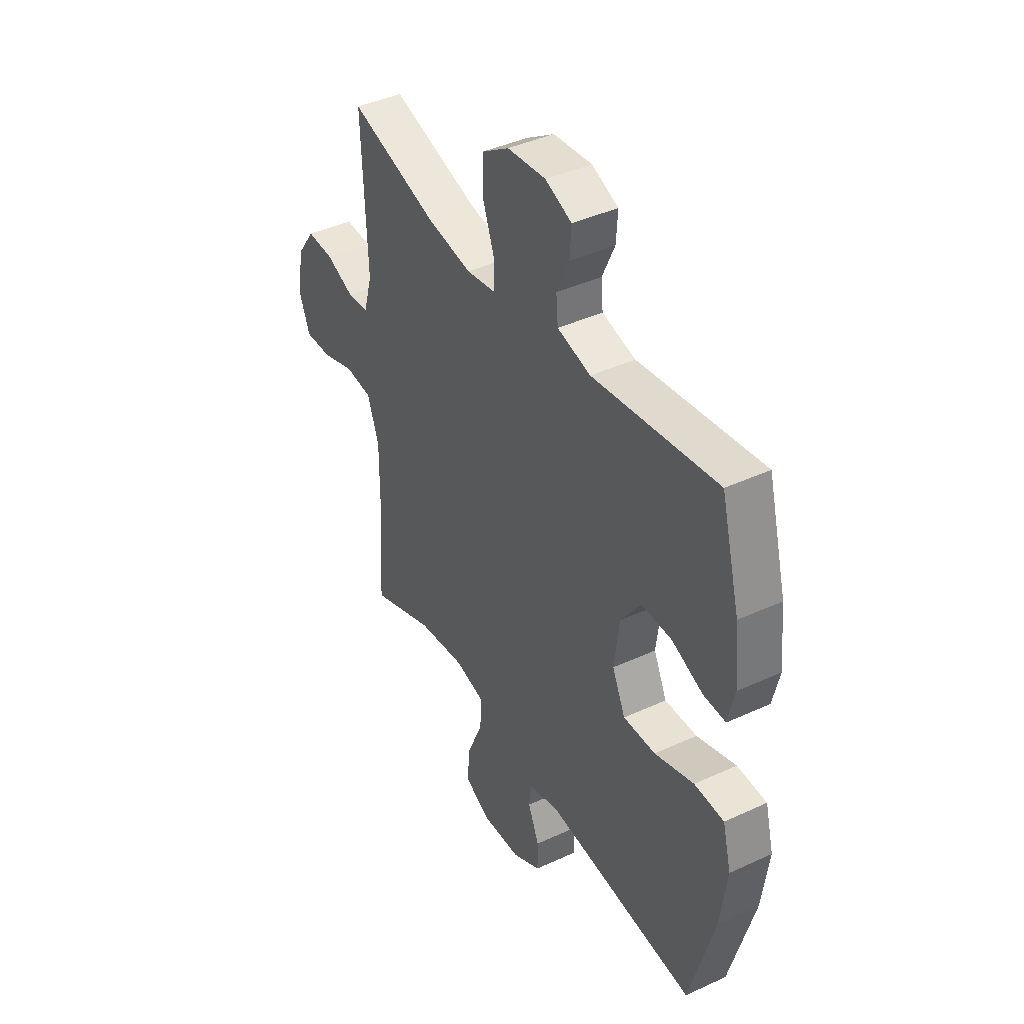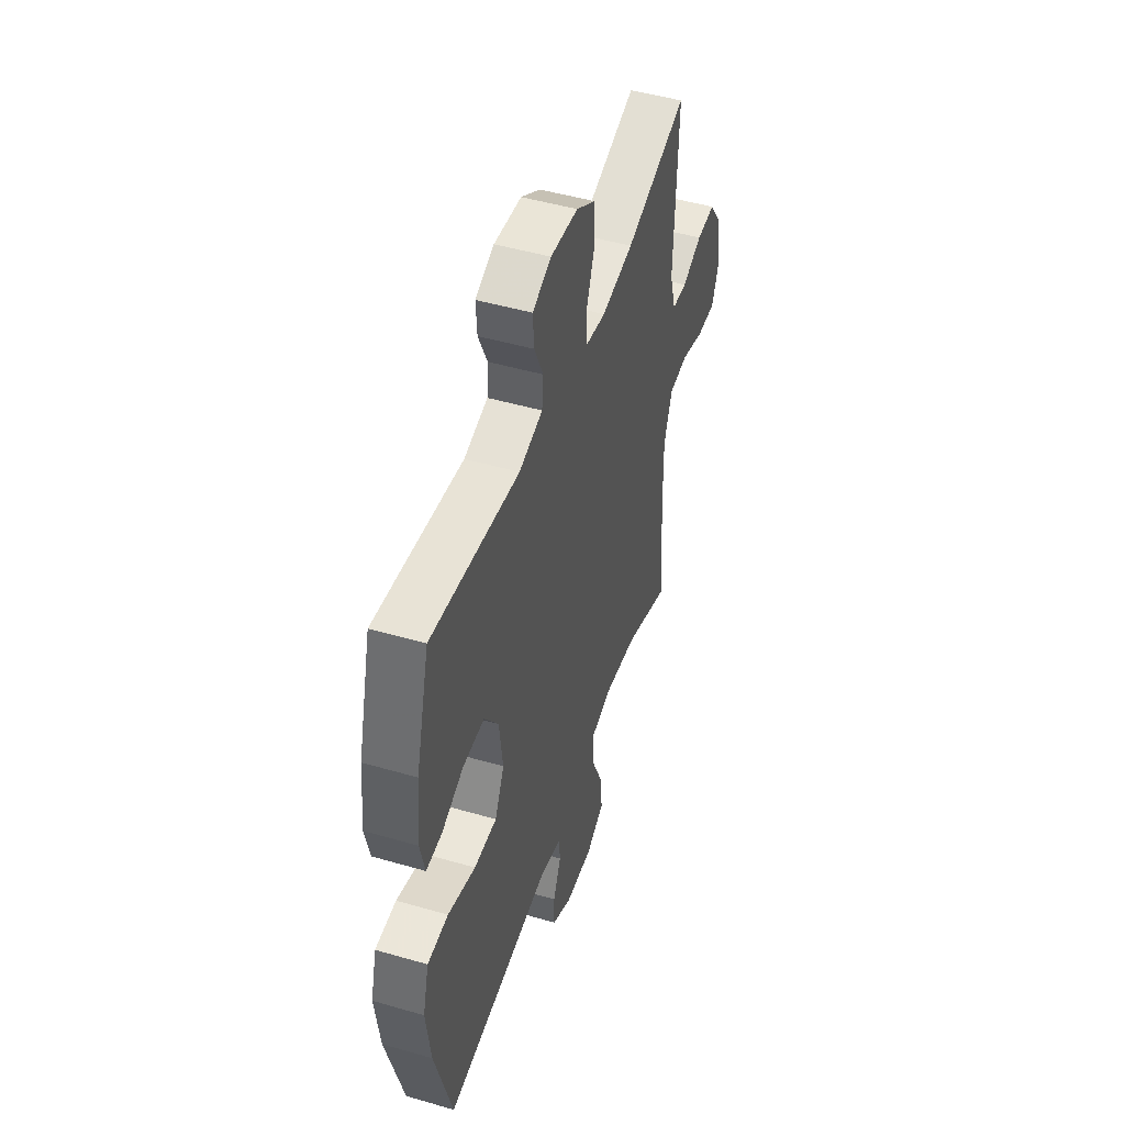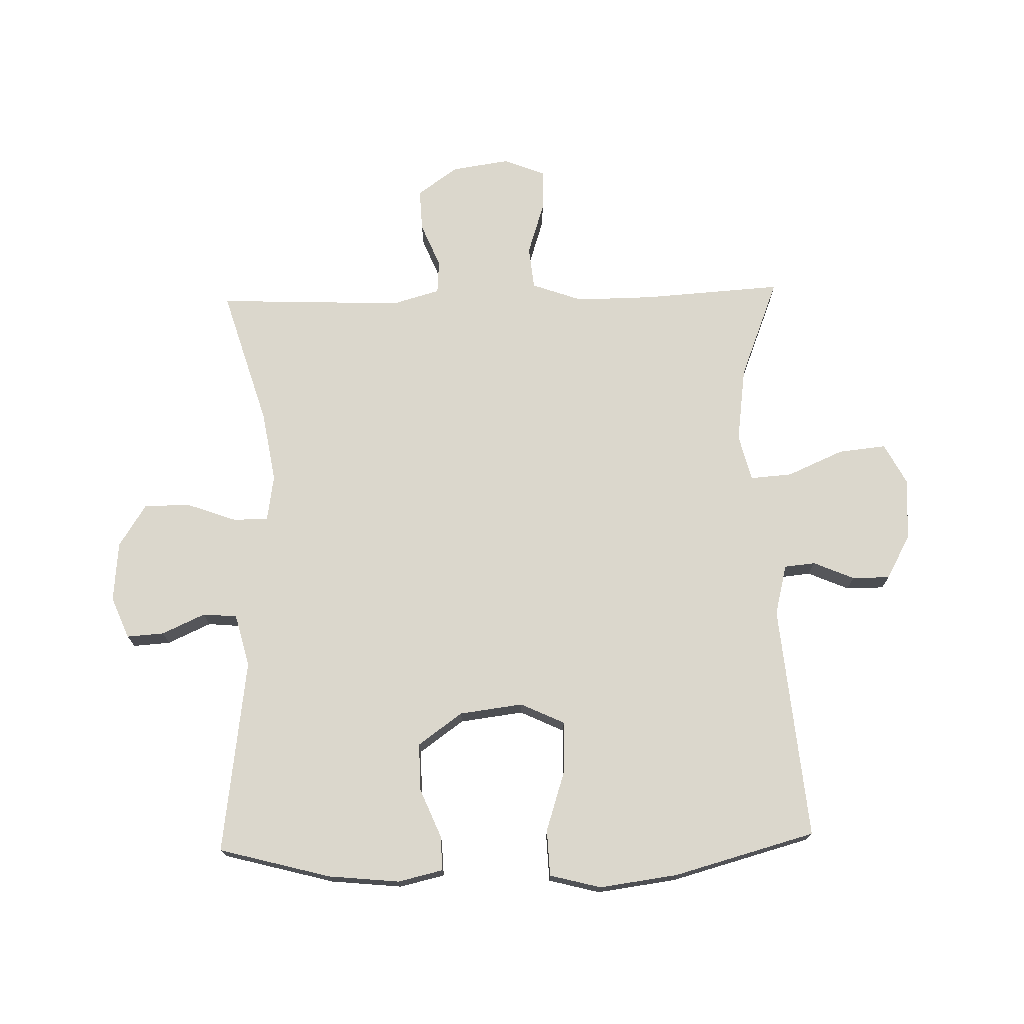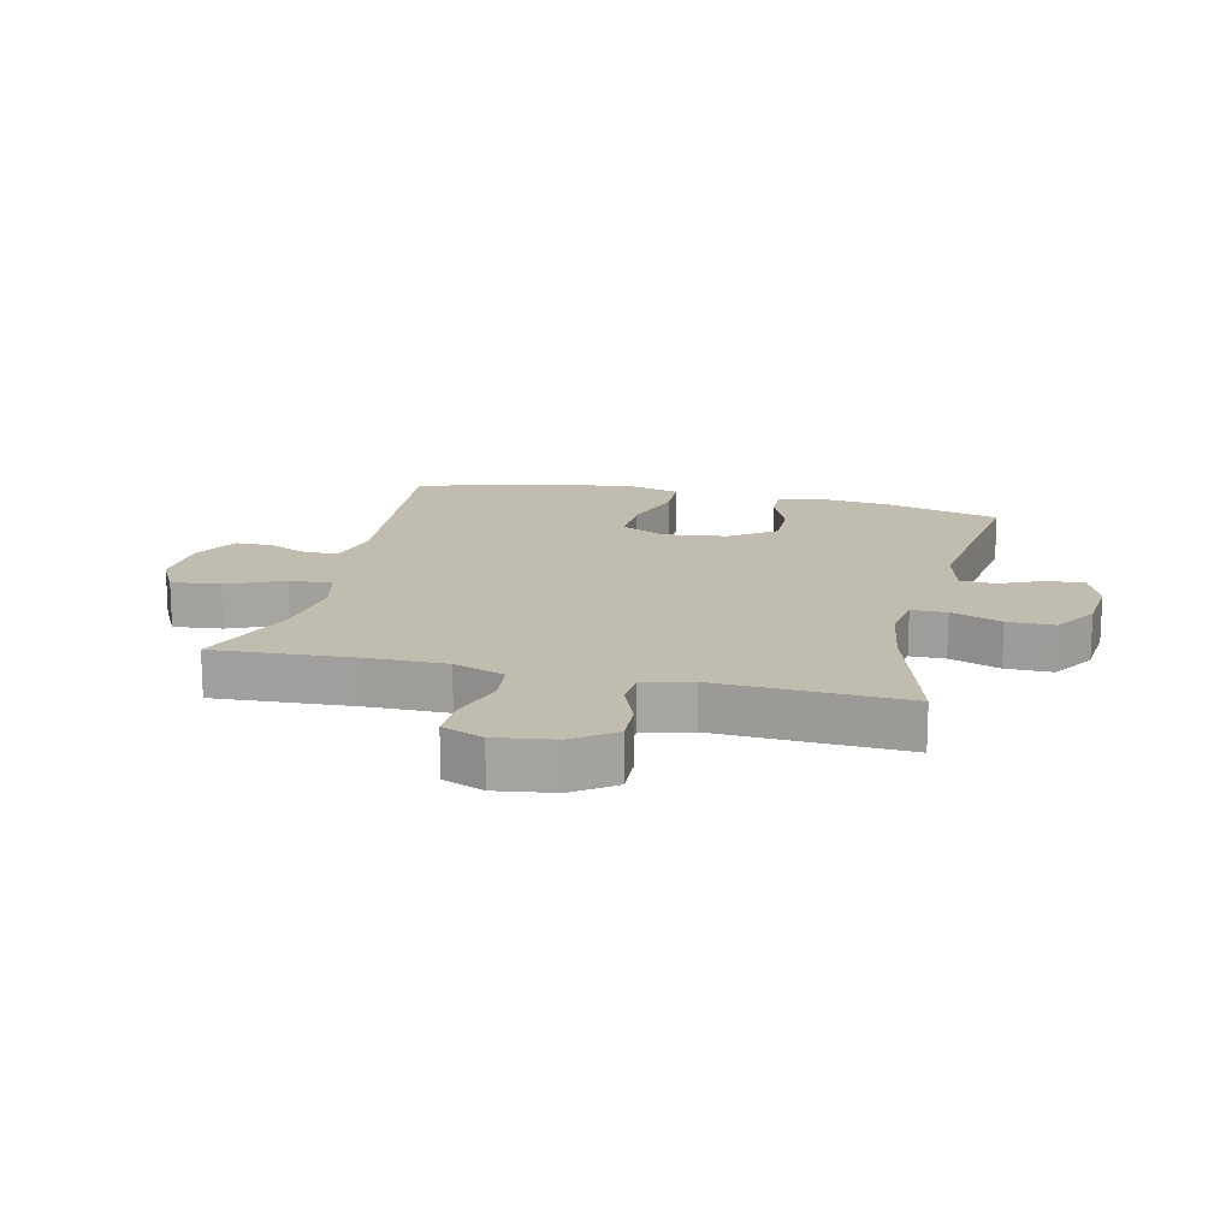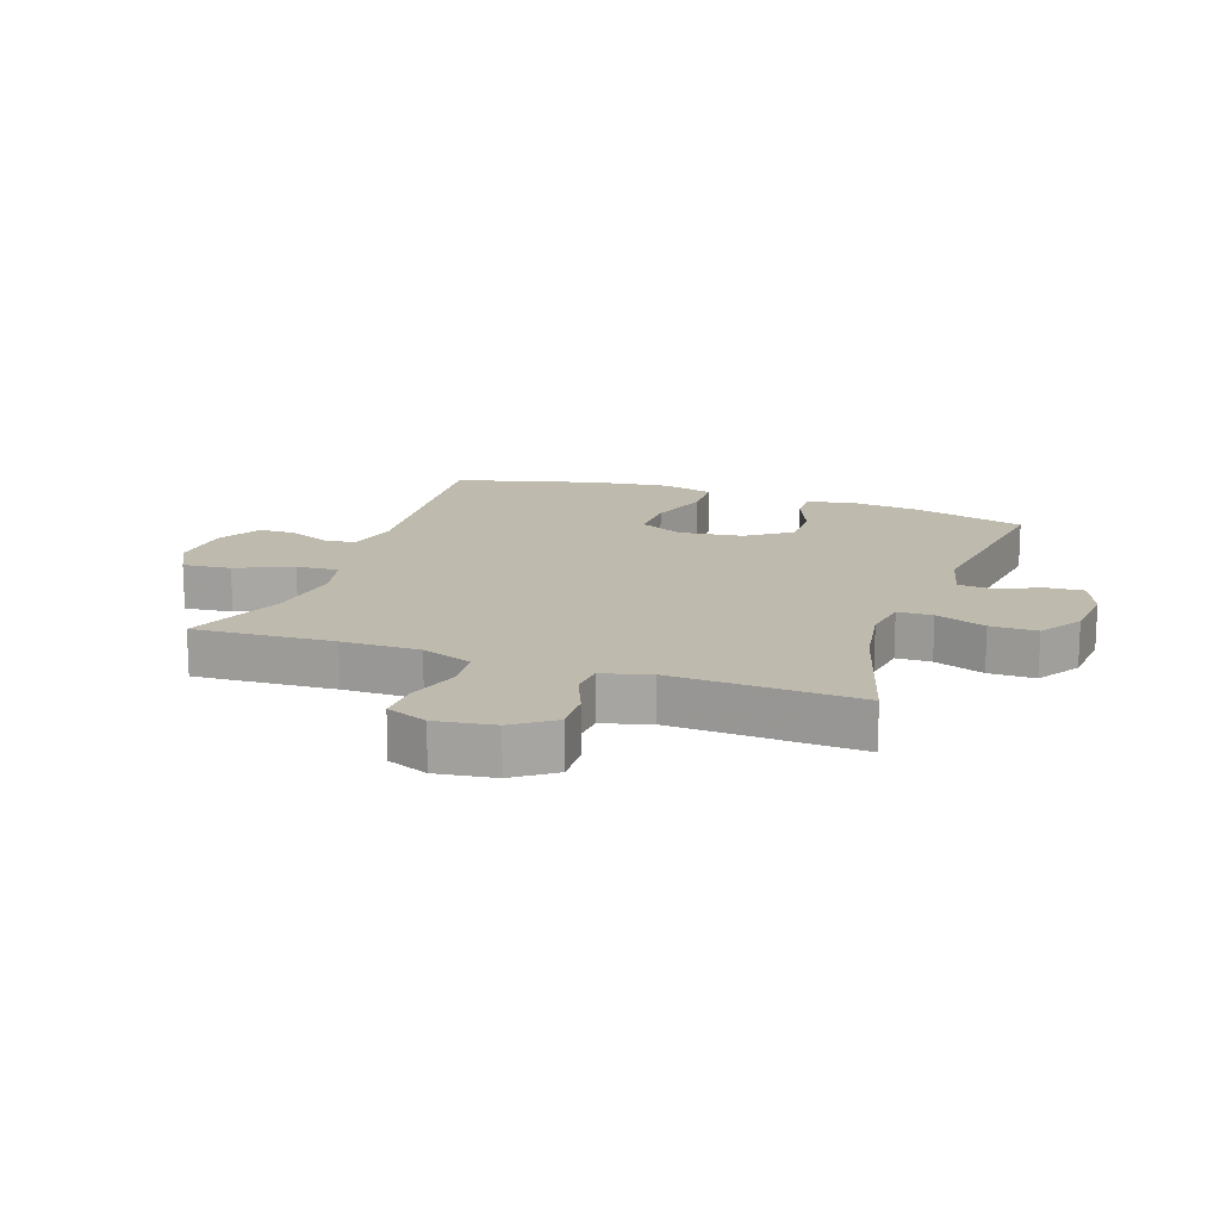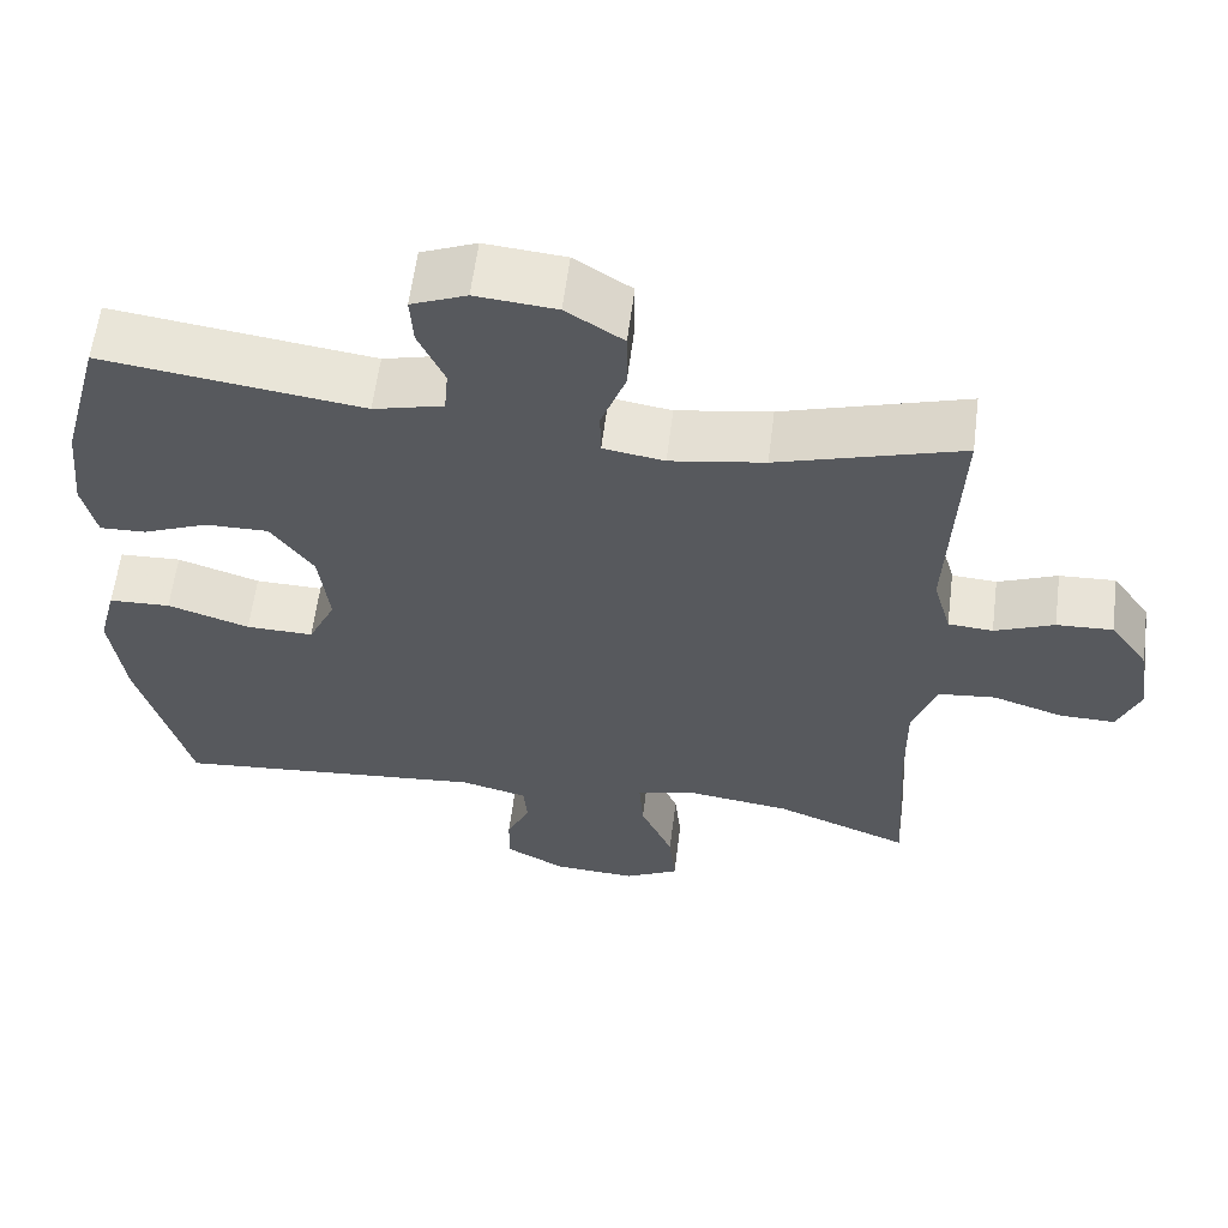
<metadata>
{"format":"obj","ext":"obj","renderer":"f3d","projection":"perspective","resolution":1024,"background":"white","views":[{"elev":41.3,"azim":60.7,"up":"+Z"},{"elev":48.2,"azim":108.0,"up":"+Z"},{"elev":73.1,"azim":88.4,"up":"+Y"},{"elev":16.3,"azim":-76.8,"up":"+Y"},{"elev":15.8,"azim":-70.7,"up":"+Y"},{"elev":59.9,"azim":-172.8,"up":"+Z"}]}
</metadata>
<code>
v 0.5 0.07 0.5
v 0.549 0.07 0.317
v 0.561 0.07 0.2
v 0.544 0.07 0.126
v 0.487 0.07 0.128
v 0.407 0.07 0.161
v 0.329 0.07 0.162
v 0.277 0.07 0.089
v 0.264 0.07 -0.015
v 0.298 0.07 -0.087
v 0.381 0.07 -0.085
v 0.482 0.07 -0.052
v 0.558 0.07 -0.055
v 0.58 0.07 -0.139
v 0.563 0.07 -0.268
v 0.5 0.07 -0.5
v 0.114 0.07 -0.465
v 0.031 0.07 -0.486
v 0.026 0.07 -0.537
v 0.055 0.07 -0.604
v 0.055 0.07 -0.666
v -0.018 0.07 -0.706
v -0.12 0.07 -0.712
v -0.187 0.07 -0.677
v -0.179 0.07 -0.598
v -0.139 0.07 -0.506
v -0.134 0.07 -0.437
v -0.211 0.07 -0.418
v -0.335 0.07 -0.435
v -0.5 0.07 -0.5
v -0.486 0.07 -0.271
v -0.485 0.07 -0.144
v -0.515 0.07 -0.061
v -0.585 0.07 -0.054
v -0.671 0.07 -0.082
v -0.74 0.07 -0.084
v -0.767 0.07 -0.017
v -0.753 0.07 0.079
v -0.706 0.07 0.145
v -0.637 0.07 0.142
v -0.564 0.07 0.112
v -0.509 0.07 0.116
v -0.487 0.07 0.194
v -0.5 0.07 0.5
v -0.274 0.07 0.432
v -0.158 0.07 0.413
v -0.083 0.07 0.425
v -0.082 0.07 0.482
v -0.112 0.07 0.564
v -0.112 0.07 0.64
v -0.042 0.07 0.685
v 0.057 0.07 0.694
v 0.125 0.07 0.666
v 0.121 0.07 0.605
v 0.089 0.07 0.534
v 0.094 0.07 0.478
v 0.18 0.07 0.456
v 0.5 0 0.5
v 0.549 0 0.317
v 0.561 0 0.2
v 0.544 0 0.126
v 0.487 0 0.128
v 0.407 0 0.161
v 0.329 0 0.162
v 0.277 0 0.089
v 0.264 0 -0.015
v 0.298 0 -0.087
v 0.381 0 -0.085
v 0.482 0 -0.052
v 0.558 0 -0.055
v 0.58 0 -0.139
v 0.563 0 -0.268
v 0.5 0 -0.5
v 0.114 0 -0.465
v 0.031 0 -0.486
v 0.026 0 -0.537
v 0.055 0 -0.604
v 0.055 0 -0.666
v -0.018 0 -0.706
v -0.12 0 -0.712
v -0.187 0 -0.677
v -0.179 0 -0.598
v -0.139 0 -0.506
v -0.134 0 -0.437
v -0.211 0 -0.418
v -0.335 0 -0.435
v -0.5 0 -0.5
v -0.486 0 -0.271
v -0.485 0 -0.144
v -0.515 0 -0.061
v -0.585 0 -0.054
v -0.671 0 -0.082
v -0.74 0 -0.084
v -0.767 0 -0.017
v -0.753 0 0.079
v -0.706 0 0.145
v -0.637 0 0.142
v -0.564 0 0.112
v -0.509 0 0.116
v -0.487 0 0.194
v -0.5 0 0.5
v -0.274 0 0.432
v -0.158 0 0.413
v -0.083 0 0.425
v -0.082 0 0.482
v -0.112 0 0.564
v -0.112 0 0.64
v -0.042 0 0.685
v 0.057 0 0.694
v 0.125 0 0.666
v 0.121 0 0.605
v 0.089 0 0.534
v 0.094 0 0.478
v 0.18 0 0.456
f 53 54 55
f 52 53 55
f 51 52 55
f 50 51 55
f 49 50 55
f 48 49 55
f 47 48 55 56
f 43 44 45
f 42 43 45 46
f 39 40 41
f 38 39 41
f 37 38 41
f 36 37 41
f 35 36 41
f 34 35 41
f 33 34 41 42
f 42 46 47
f 33 42 47
f 32 33 47
f 29 30 31
f 47 56 57
f 32 47 57
f 31 32 57
f 29 31 57
f 28 29 57
f 24 25 26
f 23 24 26
f 22 23 26
f 21 22 26
f 20 21 26
f 19 20 26
f 15 16 17
f 14 15 17
f 13 14 17
f 12 13 17
f 11 12 17
f 10 11 17 18
f 9 10 18
f 8 9 18
f 4 5 6
f 3 4 6
f 2 3 6
f 1 2 6
f 57 1 6
f 57 6 7
f 57 7 8
f 28 57 8
f 27 28 8
f 18 19 26 27
f 8 18 27
f 112 111 110
f 112 110 109
f 112 109 108
f 112 108 107
f 112 107 106
f 112 106 105
f 113 112 105 104
f 102 101 100
f 103 102 100 99
f 98 97 96
f 98 96 95
f 98 95 94
f 98 94 93
f 98 93 92
f 98 92 91
f 99 98 91 90
f 104 103 99
f 104 99 90
f 104 90 89
f 88 87 86
f 114 113 104
f 114 104 89
f 114 89 88
f 114 88 86
f 114 86 85
f 83 82 81
f 83 81 80
f 83 80 79
f 83 79 78
f 83 78 77
f 83 77 76
f 74 73 72
f 74 72 71
f 74 71 70
f 74 70 69
f 74 69 68
f 75 74 68 67
f 75 67 66
f 75 66 65
f 63 62 61
f 63 61 60
f 63 60 59
f 63 59 58
f 63 58 114
f 64 63 114
f 65 64 114
f 65 114 85
f 65 85 84
f 84 83 76 75
f 84 75 65
f 1 58 59 2
f 2 59 60 3
f 3 60 61 4
f 4 61 62 5
f 5 62 63 6
f 6 63 64 7
f 7 64 65 8
f 8 65 66 9
f 9 66 67 10
f 10 67 68 11
f 11 68 69 12
f 12 69 70 13
f 13 70 71 14
f 14 71 72 15
f 15 72 73 16
f 16 73 74 17
f 17 74 75 18
f 18 75 76 19
f 19 76 77 20
f 20 77 78 21
f 21 78 79 22
f 22 79 80 23
f 23 80 81 24
f 24 81 82 25
f 25 82 83 26
f 26 83 84 27
f 27 84 85 28
f 28 85 86 29
f 29 86 87 30
f 30 87 88 31
f 31 88 89 32
f 32 89 90 33
f 33 90 91 34
f 34 91 92 35
f 35 92 93 36
f 36 93 94 37
f 37 94 95 38
f 38 95 96 39
f 39 96 97 40
f 40 97 98 41
f 41 98 99 42
f 42 99 100 43
f 43 100 101 44
f 44 101 102 45
f 45 102 103 46
f 46 103 104 47
f 47 104 105 48
f 48 105 106 49
f 49 106 107 50
f 50 107 108 51
f 51 108 109 52
f 52 109 110 53
f 53 110 111 54
f 54 111 112 55
f 55 112 113 56
f 56 113 114 57
f 57 114 58 1

</code>
